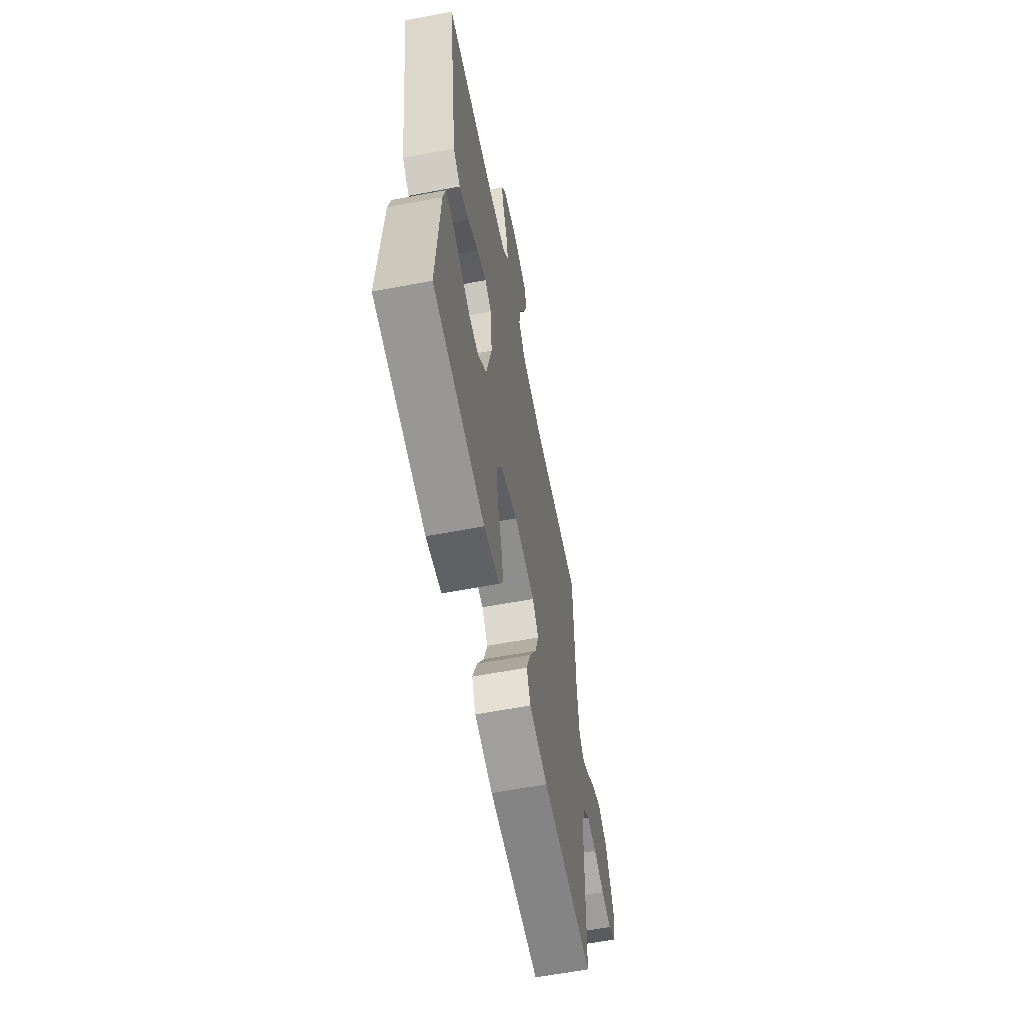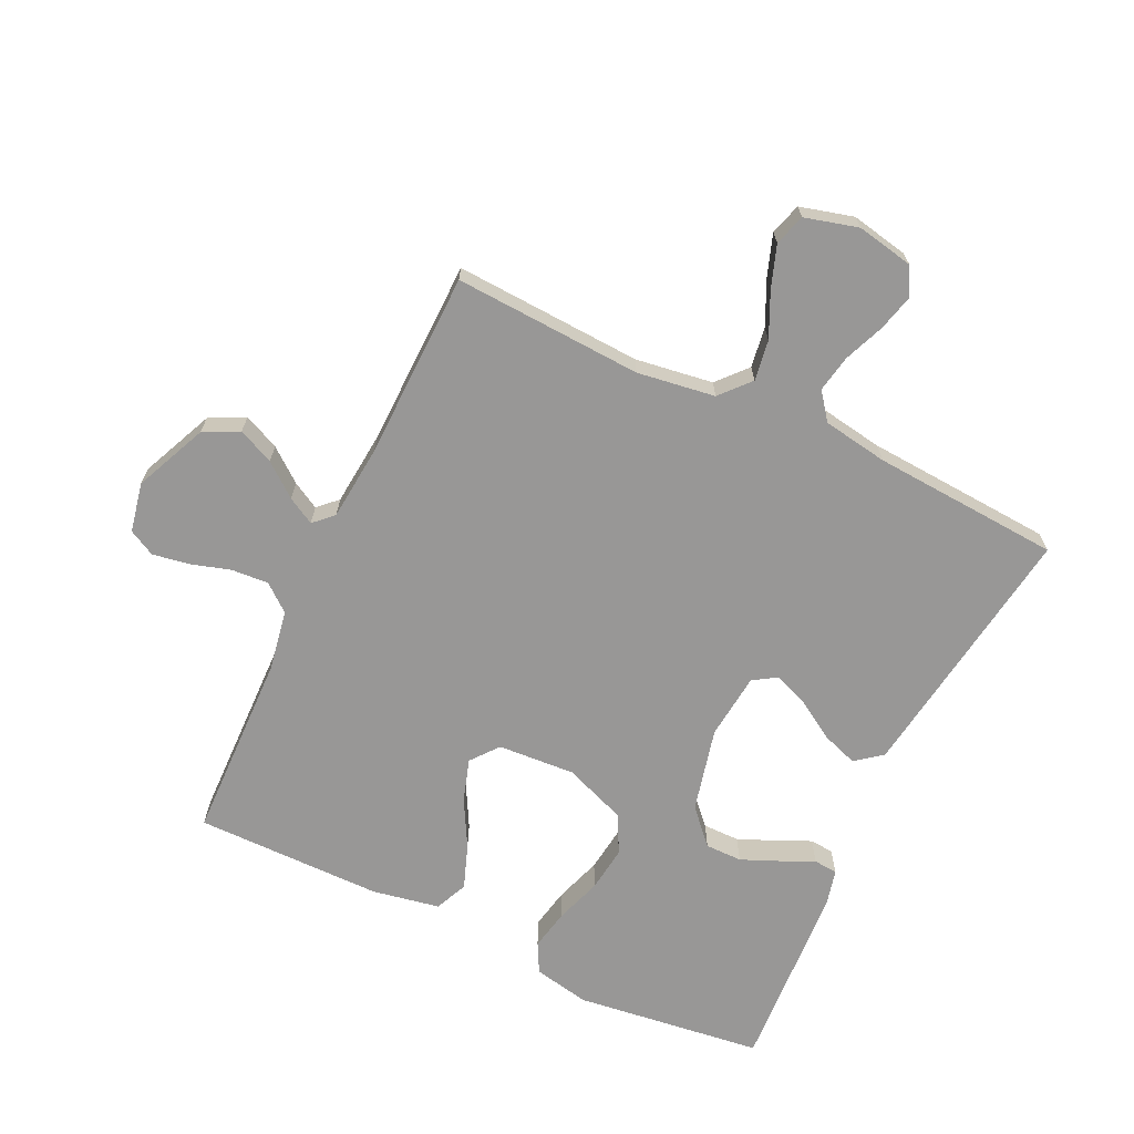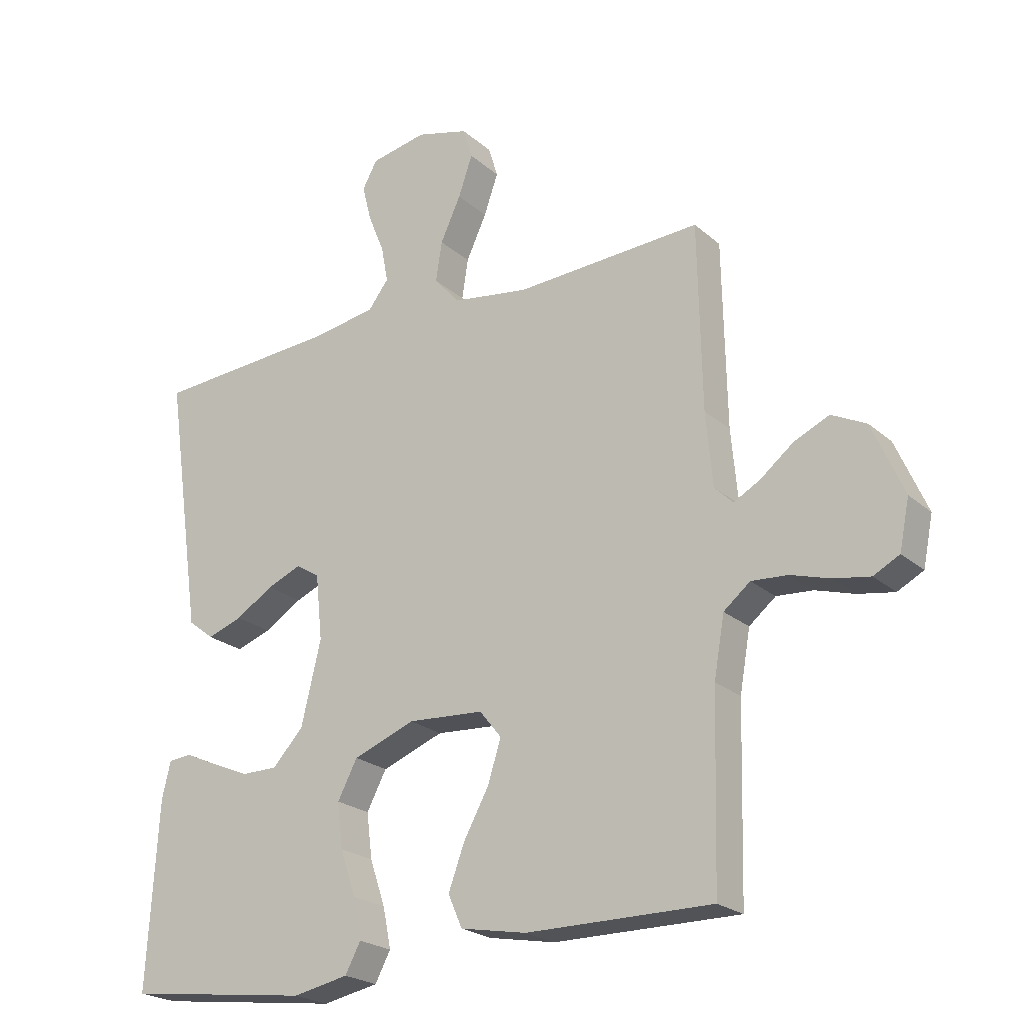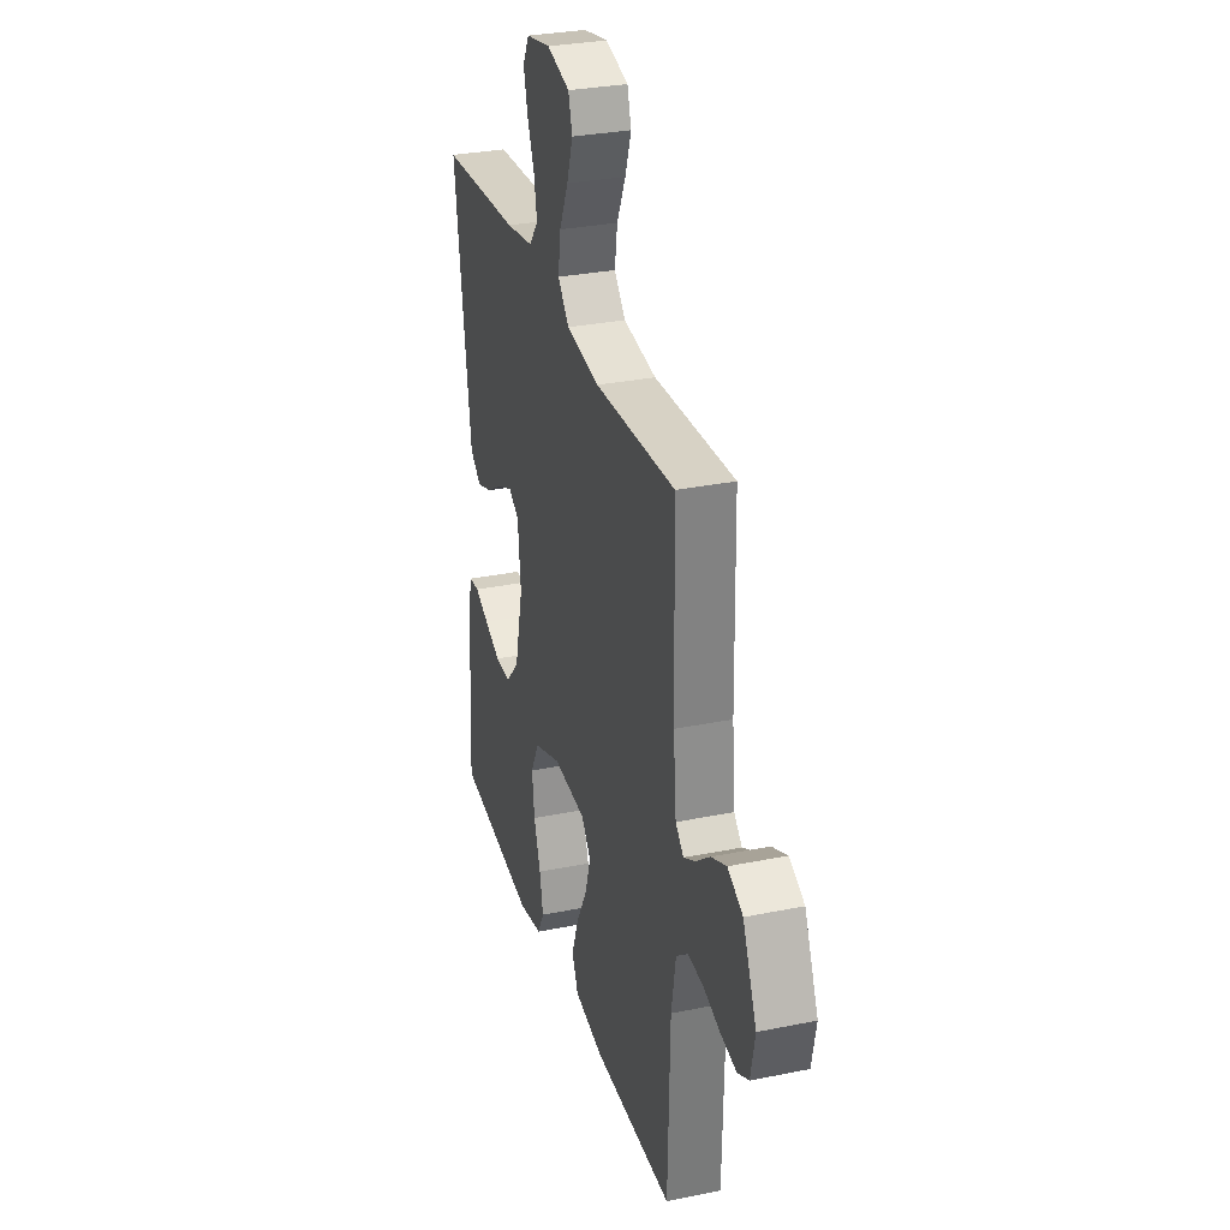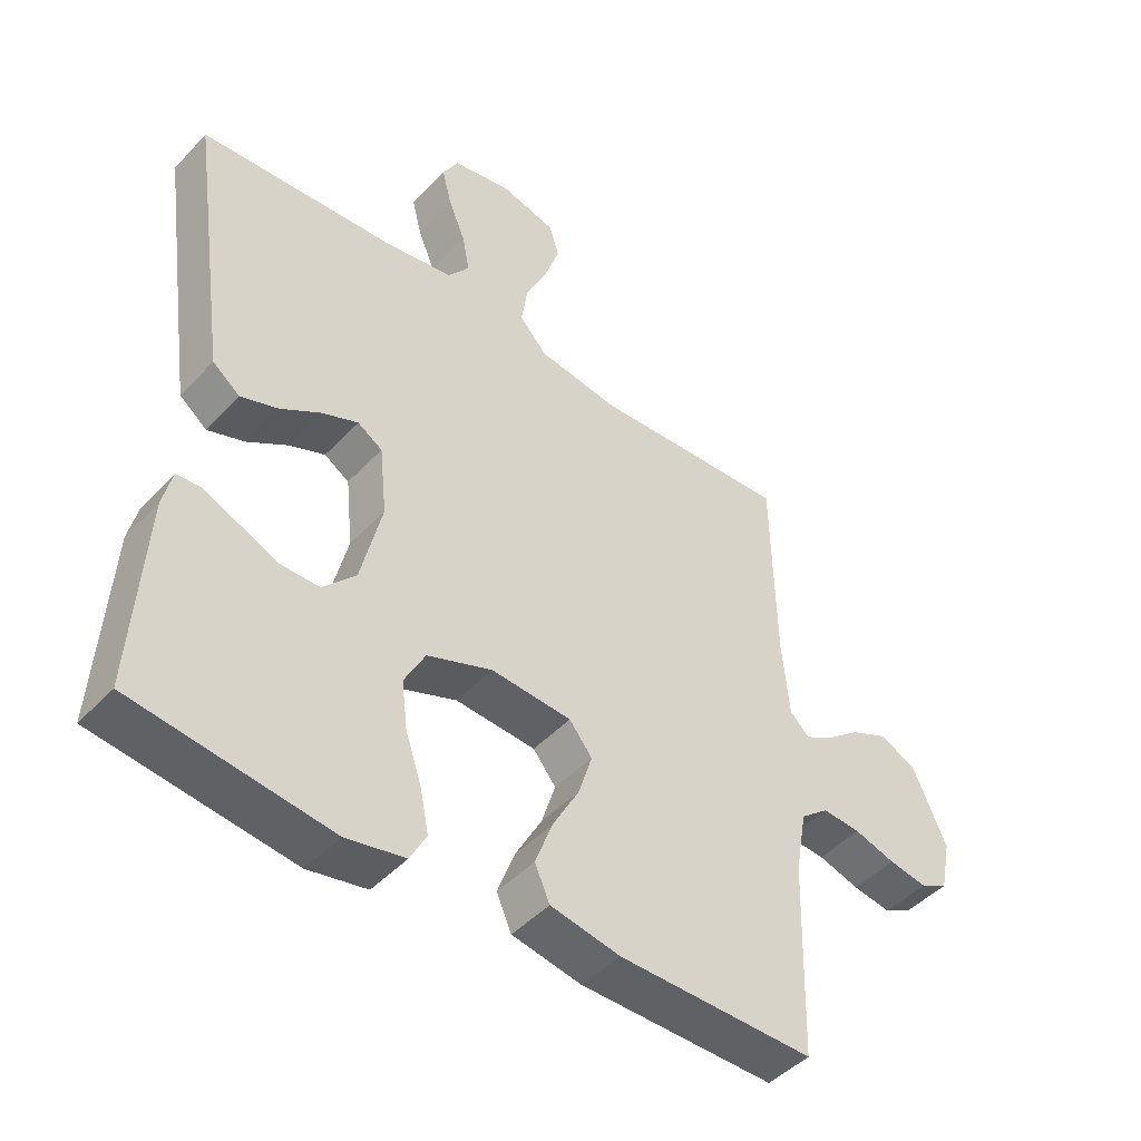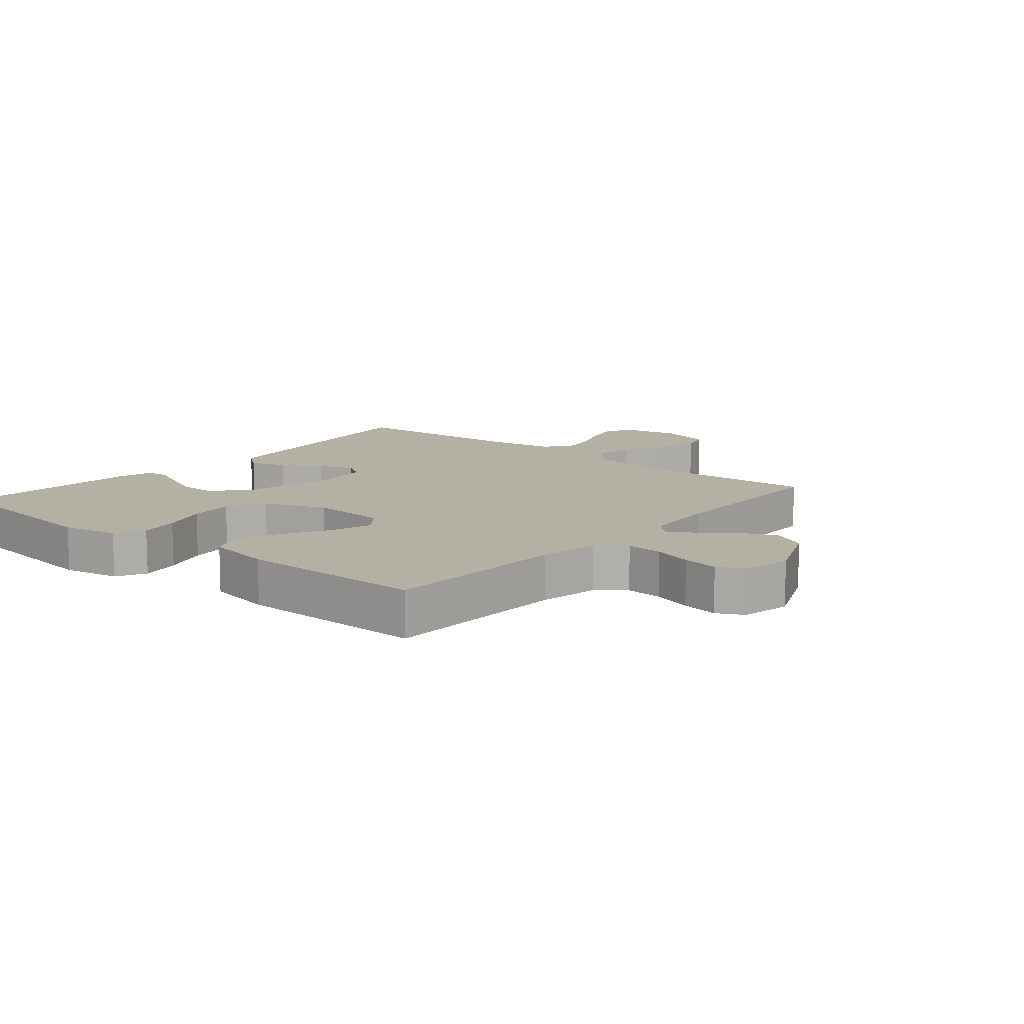
<metadata>
{"format":"obj","ext":"obj","renderer":"f3d","projection":"perspective","resolution":1024,"background":"white","views":[{"elev":-61.3,"azim":100.9,"up":"+Z"},{"elev":-68.3,"azim":-25.4,"up":"+Y"},{"elev":-22.6,"azim":-145.3,"up":"+Z"},{"elev":30.5,"azim":-106.4,"up":"+Z"},{"elev":-46.1,"azim":139.9,"up":"+Z"},{"elev":11.6,"azim":-139.8,"up":"+Y"}]}
</metadata>
<code>
v 0.5 0.07 0.5
v 0.457 0.07 0.2
v 0.44 0.07 0.082
v 0.398 0.07 0.049
v 0.341 0.07 0.069
v 0.28 0.07 0.107
v 0.224 0.07 0.13
v 0.186 0.07 0.106
v 0.175 0.07 0
v 0.207 0.07 -0.134
v 0.257 0.07 -0.188
v 0.316 0.07 -0.188
v 0.377 0.07 -0.162
v 0.43 0.07 -0.138
v 0.468 0.07 -0.141
v 0.482 0.07 -0.2
v 0.5 0.07 -0.5
v 0.2 0.07 -0.538
v 0.11 0.07 -0.52
v 0.085 0.07 -0.473
v 0.098 0.07 -0.408
v 0.123 0.07 -0.334
v 0.132 0.07 -0.261
v 0.1 0.07 -0.2
v 0 0.07 -0.162
v -0.123 0.07 -0.17
v -0.158 0.07 -0.214
v -0.137 0.07 -0.281
v -0.096 0.07 -0.356
v -0.07 0.07 -0.427
v -0.093 0.07 -0.479
v -0.2 0.07 -0.499
v -0.5 0.07 -0.5
v -0.508 0.07 -0.2
v -0.525 0.07 -0.103
v -0.568 0.07 -0.068
v -0.627 0.07 -0.072
v -0.69 0.07 -0.091
v -0.749 0.07 -0.101
v -0.791 0.07 -0.079
v -0.807 0.07 0
v -0.756 0.07 0.116
v -0.7 0.07 0.144
v -0.643 0.07 0.118
v -0.59 0.07 0.076
v -0.547 0.07 0.052
v -0.517 0.07 0.081
v -0.506 0.07 0.2
v -0.5 0.07 0.5
v -0.2 0.07 0.484
v -0.076 0.07 0.502
v -0.034 0.07 0.549
v -0.044 0.07 0.614
v -0.077 0.07 0.685
v -0.1 0.07 0.751
v -0.085 0.07 0.801
v 0 0.07 0.824
v 0.091 0.07 0.806
v 0.115 0.07 0.762
v 0.1 0.07 0.703
v 0.074 0.07 0.639
v 0.063 0.07 0.58
v 0.096 0.07 0.537
v 0.2 0.07 0.52
v 0.5 0 0.5
v 0.457 0 0.2
v 0.44 0 0.082
v 0.398 0 0.049
v 0.341 0 0.069
v 0.28 0 0.107
v 0.224 0 0.13
v 0.186 0 0.106
v 0.175 0 0
v 0.207 0 -0.134
v 0.257 0 -0.188
v 0.316 0 -0.188
v 0.377 0 -0.162
v 0.43 0 -0.138
v 0.468 0 -0.141
v 0.482 0 -0.2
v 0.5 0 -0.5
v 0.2 0 -0.538
v 0.11 0 -0.52
v 0.085 0 -0.473
v 0.098 0 -0.408
v 0.123 0 -0.334
v 0.132 0 -0.261
v 0.1 0 -0.2
v 0 0 -0.162
v -0.123 0 -0.17
v -0.158 0 -0.214
v -0.137 0 -0.281
v -0.096 0 -0.356
v -0.07 0 -0.427
v -0.093 0 -0.479
v -0.2 0 -0.499
v -0.5 0 -0.5
v -0.508 0 -0.2
v -0.525 0 -0.103
v -0.568 0 -0.068
v -0.627 0 -0.072
v -0.69 0 -0.091
v -0.749 0 -0.101
v -0.791 0 -0.079
v -0.807 0 0
v -0.756 0 0.116
v -0.7 0 0.144
v -0.643 0 0.118
v -0.59 0 0.076
v -0.547 0 0.052
v -0.517 0 0.081
v -0.506 0 0.2
v -0.5 0 0.5
v -0.2 0 0.484
v -0.076 0 0.502
v -0.034 0 0.549
v -0.044 0 0.614
v -0.077 0 0.685
v -0.1 0 0.751
v -0.085 0 0.801
v 0 0 0.824
v 0.091 0 0.806
v 0.115 0 0.762
v 0.1 0 0.703
v 0.074 0 0.639
v 0.063 0 0.58
v 0.096 0 0.537
v 0.2 0 0.52
f 58 59 60 61
f 58 61 62
f 57 58 62
f 56 57 62
f 53 54 55 56
f 53 56 62
f 52 53 62 63
f 48 49 50
f 47 48 50 51
f 46 47 51
f 42 43 44 45
f 42 45 46
f 41 42 46
f 40 41 46
f 37 38 39 40
f 36 37 40 46
f 35 36 46 51
f 31 32 33 34
f 28 29 30 31
f 27 28 31 34
f 26 27 34 35
f 19 20 21 22
f 19 22 23
f 18 19 23
f 17 18 23
f 16 17 23 24
f 13 14 15 16
f 12 13 16
f 11 12 16 24
f 3 4 5 6
f 3 6 7
f 64 1 2 3
f 64 3 7
f 63 64 7 8
f 52 63 8 9
f 51 52 9 10
f 25 26 35 51
f 25 51 10
f 10 11 24 25
f 125 124 123 122
f 126 125 122
f 126 122 121
f 126 121 120
f 120 119 118 117
f 126 120 117
f 127 126 117 116
f 114 113 112
f 115 114 112 111
f 115 111 110
f 109 108 107 106
f 110 109 106
f 110 106 105
f 110 105 104
f 104 103 102 101
f 110 104 101 100
f 115 110 100 99
f 98 97 96 95
f 95 94 93 92
f 98 95 92 91
f 99 98 91 90
f 86 85 84 83
f 87 86 83
f 87 83 82
f 87 82 81
f 88 87 81 80
f 80 79 78 77
f 80 77 76
f 88 80 76 75
f 70 69 68 67
f 71 70 67
f 67 66 65 128
f 71 67 128
f 72 71 128 127
f 73 72 127 116
f 74 73 116 115
f 115 99 90 89
f 74 115 89
f 89 88 75 74
f 1 65 66 2
f 2 66 67 3
f 3 67 68 4
f 4 68 69 5
f 5 69 70 6
f 6 70 71 7
f 7 71 72 8
f 8 72 73 9
f 9 73 74 10
f 10 74 75 11
f 11 75 76 12
f 12 76 77 13
f 13 77 78 14
f 14 78 79 15
f 15 79 80 16
f 16 80 81 17
f 17 81 82 18
f 18 82 83 19
f 19 83 84 20
f 20 84 85 21
f 21 85 86 22
f 22 86 87 23
f 23 87 88 24
f 24 88 89 25
f 25 89 90 26
f 26 90 91 27
f 27 91 92 28
f 28 92 93 29
f 29 93 94 30
f 30 94 95 31
f 31 95 96 32
f 32 96 97 33
f 33 97 98 34
f 34 98 99 35
f 35 99 100 36
f 36 100 101 37
f 37 101 102 38
f 38 102 103 39
f 39 103 104 40
f 40 104 105 41
f 41 105 106 42
f 42 106 107 43
f 43 107 108 44
f 44 108 109 45
f 45 109 110 46
f 46 110 111 47
f 47 111 112 48
f 48 112 113 49
f 49 113 114 50
f 50 114 115 51
f 51 115 116 52
f 52 116 117 53
f 53 117 118 54
f 54 118 119 55
f 55 119 120 56
f 56 120 121 57
f 57 121 122 58
f 58 122 123 59
f 59 123 124 60
f 60 124 125 61
f 61 125 126 62
f 62 126 127 63
f 63 127 128 64
f 64 128 65 1

</code>
